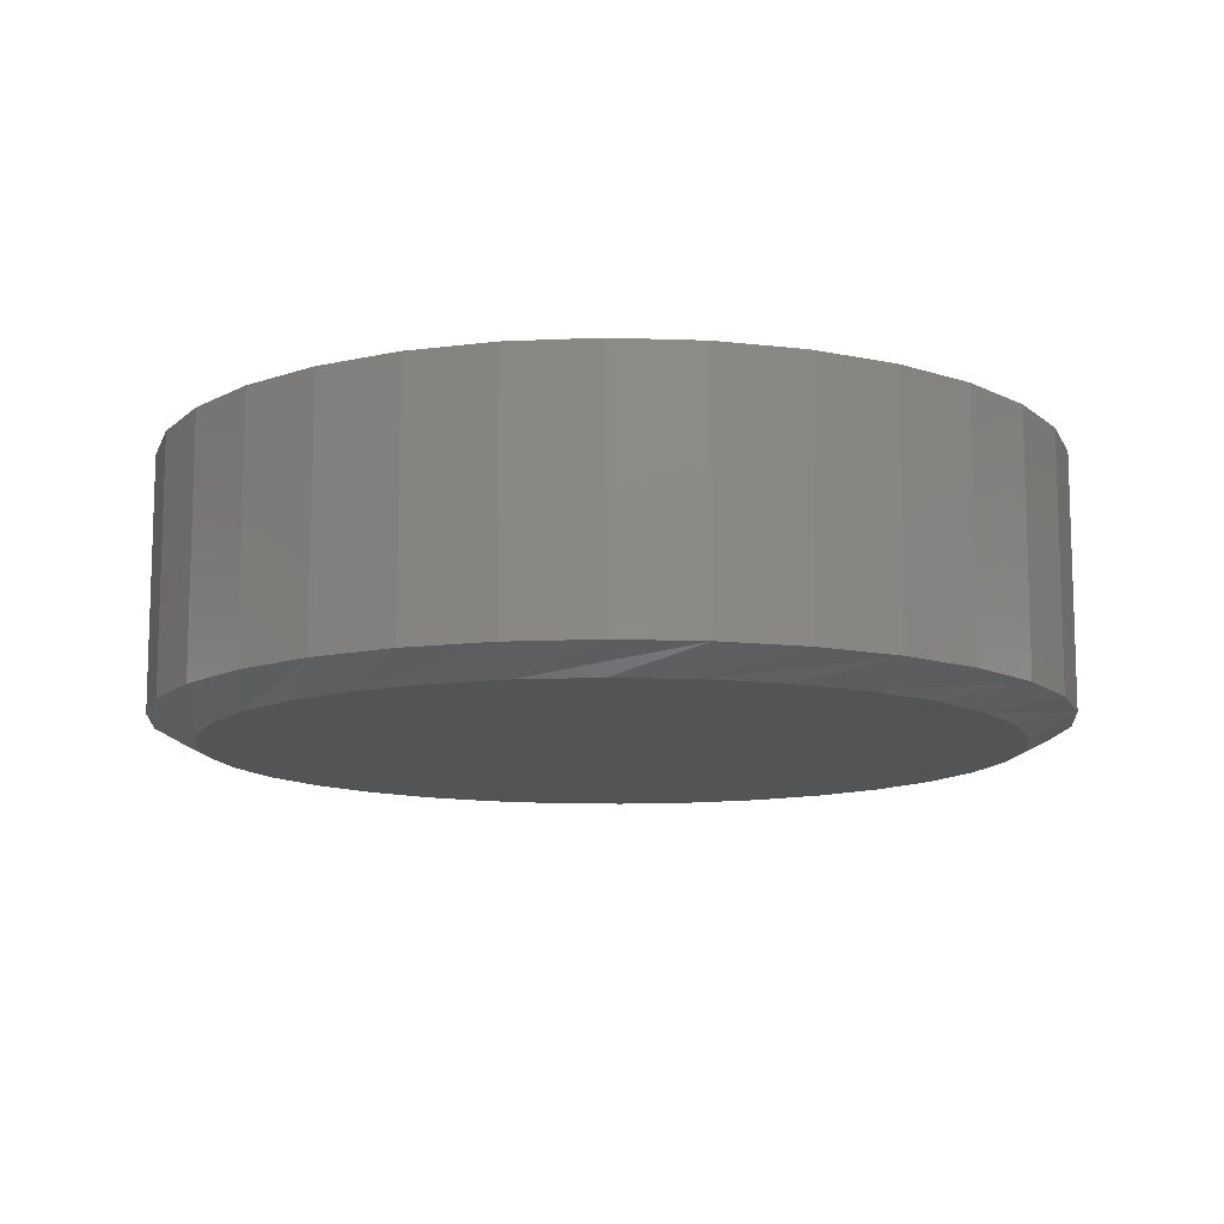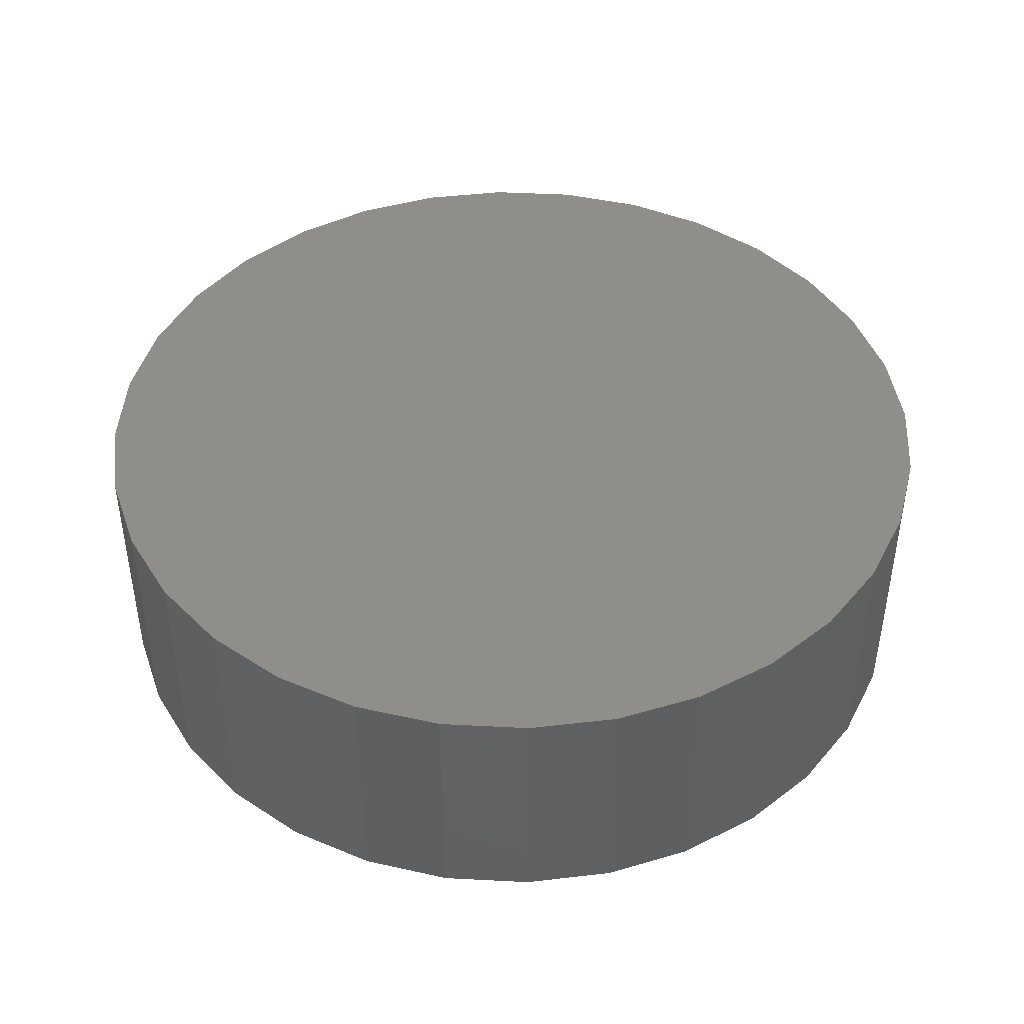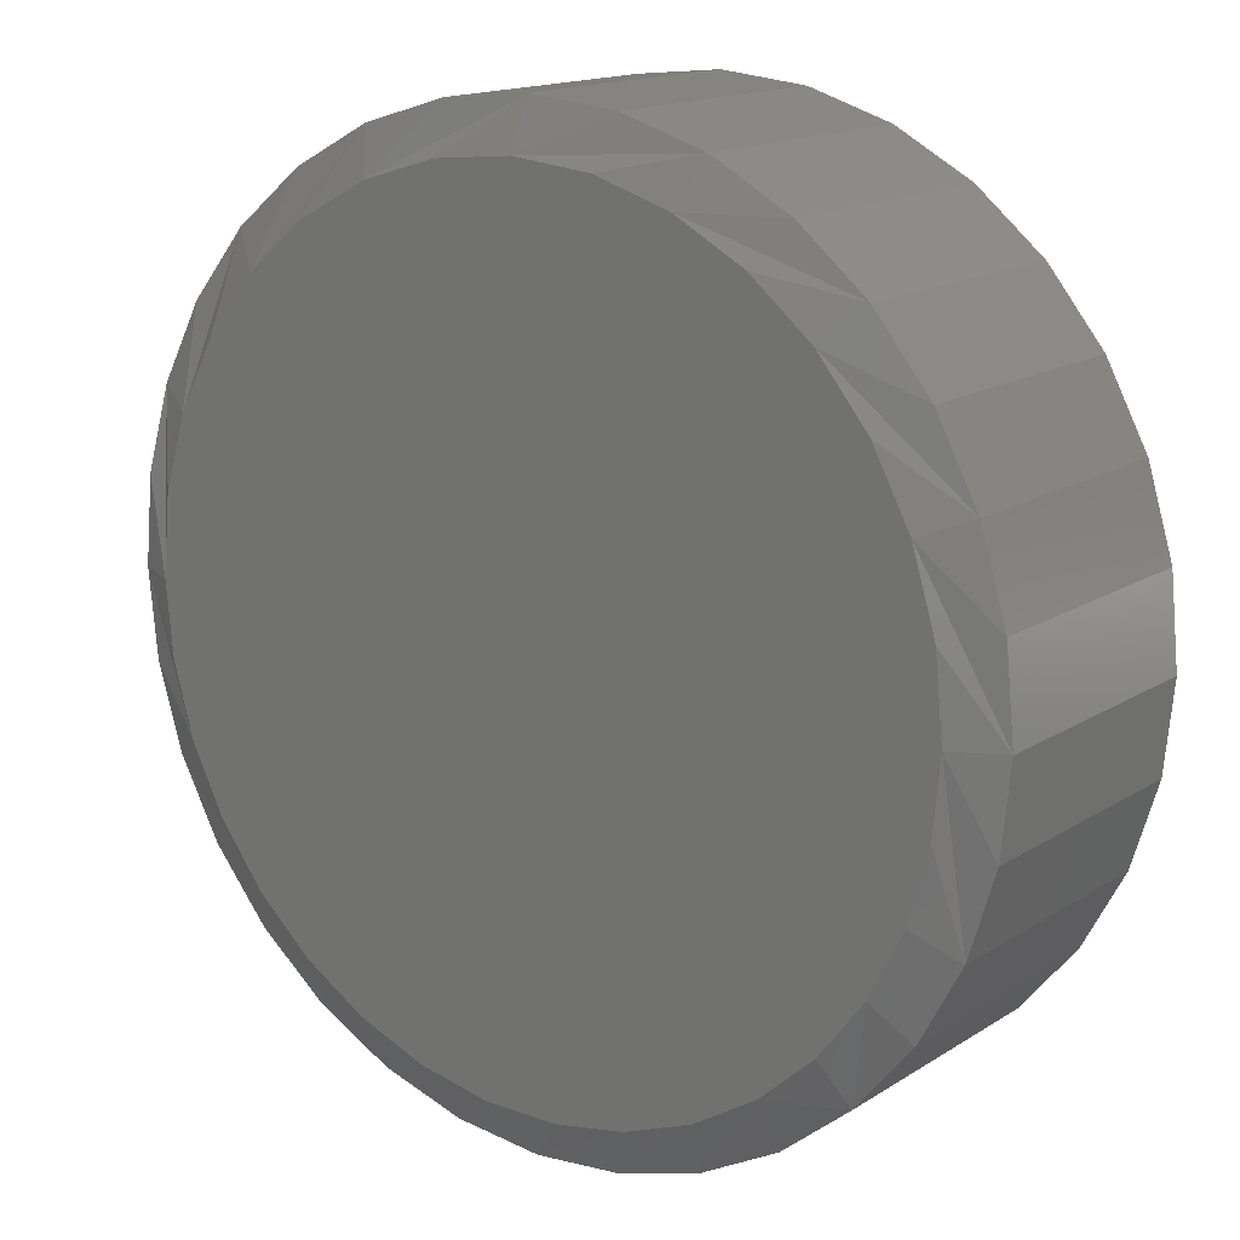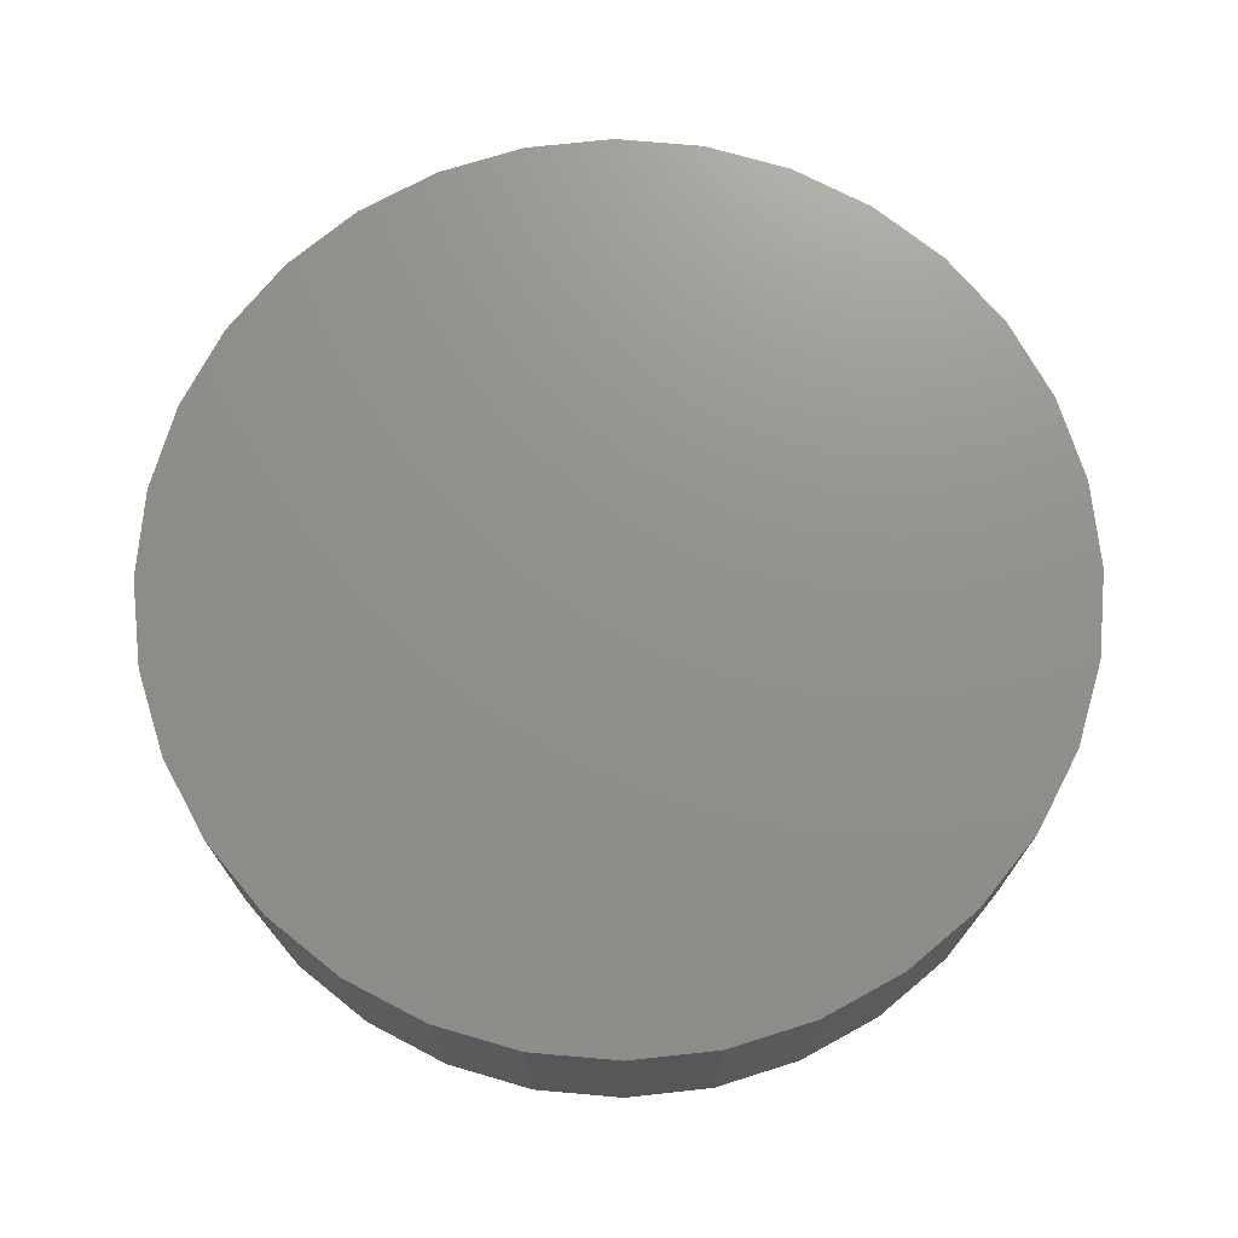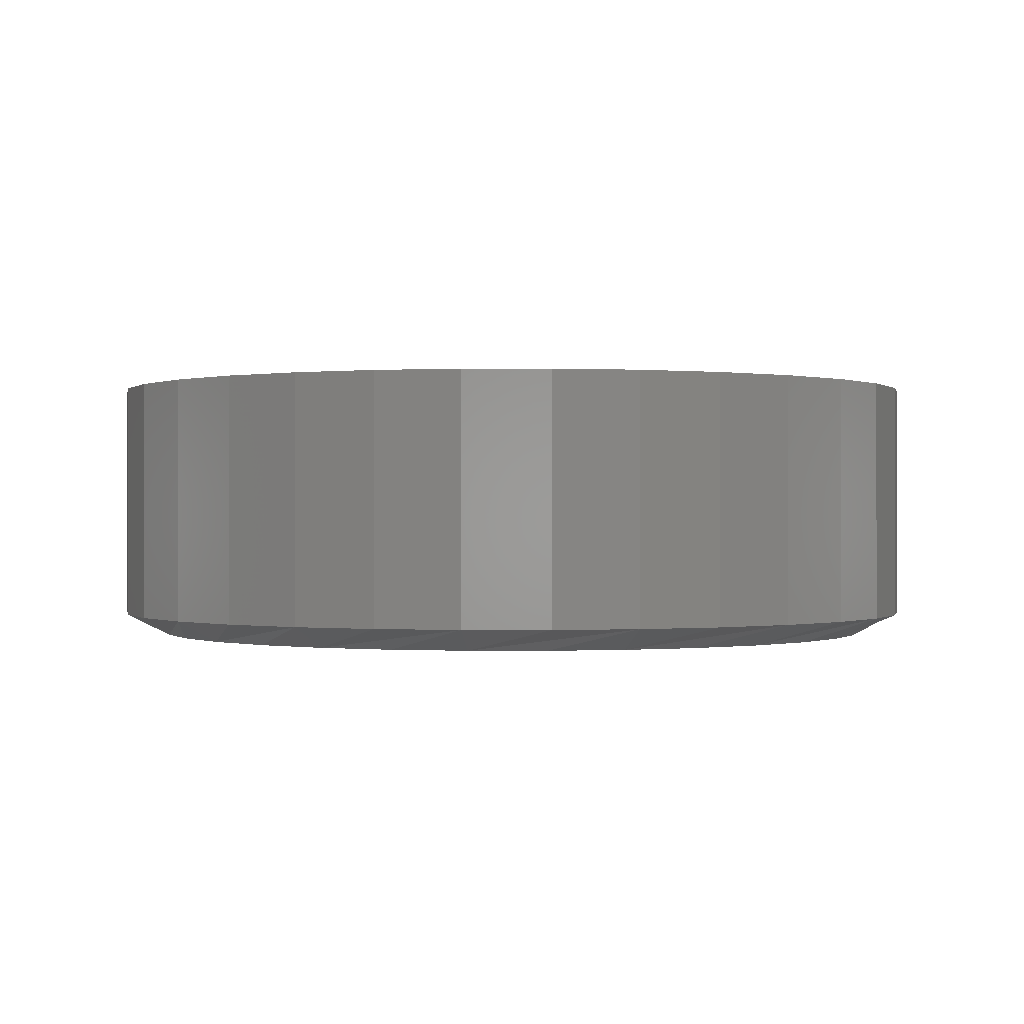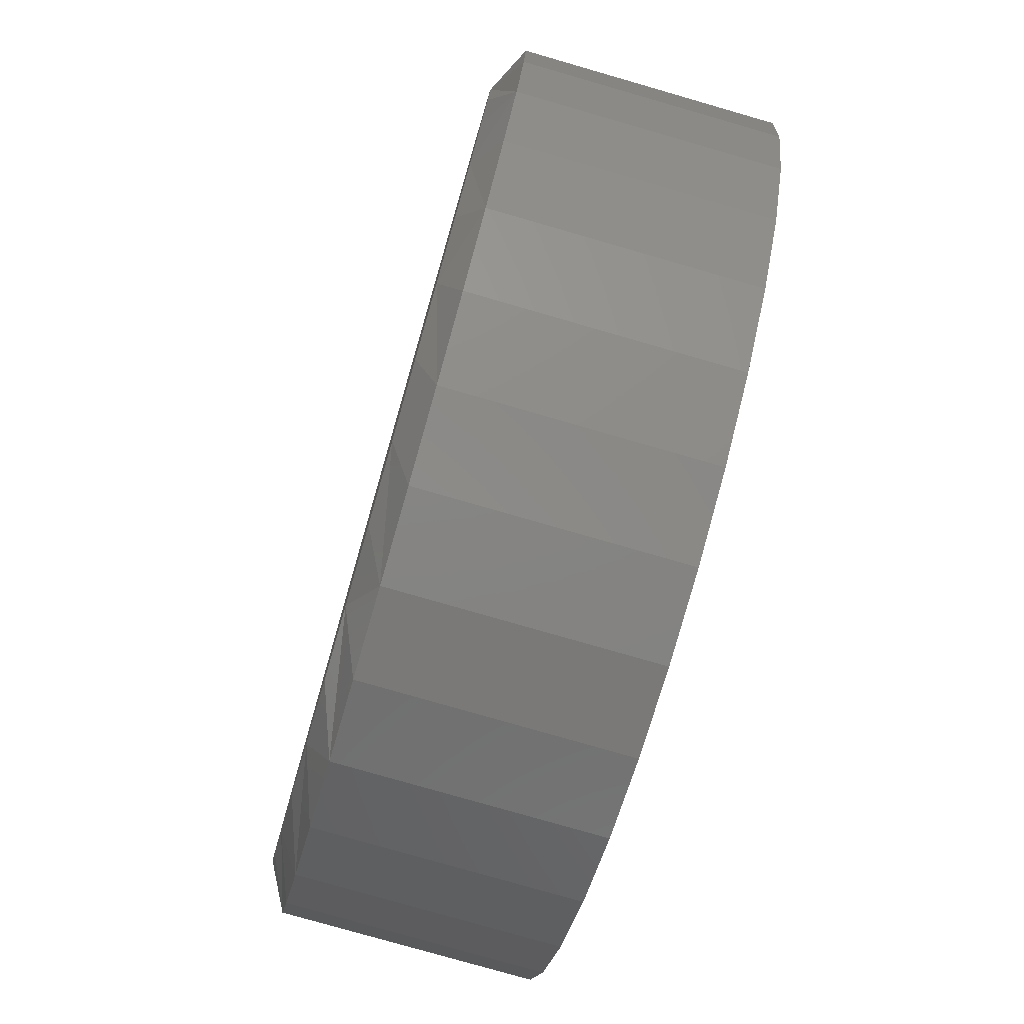
<metadata>
{"format":"stl","ext":"stl","renderer":"f3d","projection":"perspective","resolution":1024,"background":"white","views":[{"elev":-11.7,"azim":102.0,"up":"+Z"},{"elev":44.1,"azim":-103.4,"up":"+Z"},{"elev":15.6,"azim":-142.4,"up":"+Y"},{"elev":72.3,"azim":-45.6,"up":"+Z"},{"elev":-0.1,"azim":-151.2,"up":"+Z"},{"elev":-78.0,"azim":-106.1,"up":"+Y"}]}
</metadata>
<code>
# stl→obj: 97 verts, 190 faces
v 0.3247 -0.05905 0
v 0.3513 -0.06167 0
v 0.2981 -0.06167 0
v 0.2725 -0.06942 0
v 0.3768 -0.06942 0
v 0.362 -0.3265 0
v 0.2874 -0.3265 0
v 0.3854 -0.3174 0
v 0.3121 -0.3312 0
v 0.3373 -0.3312 0
v 0.2639 -0.3174 0
v 0.2425 -0.3042 0
v 0.4068 -0.3042 0
v 0.2239 -0.2873 0
v 0.4254 -0.2873 0
v 0.2087 -0.2672 0
v 0.4406 -0.2672 0
v 0.1975 -0.2446 0
v 0.4518 -0.2446 0
v 0.1906 -0.2204 0
v 0.4587 -0.2204 0
v 0.1883 -0.1954 0
v 0.461 -0.1954 0
v 0.1909 -0.1688 0
v 0.4584 -0.1688 0
v 0.1987 -0.1432 0
v 0.4506 -0.1432 0
v 0.2113 -0.1196 0
v 0.438 -0.1196 0
v 0.2283 -0.09898 0
v 0.4211 -0.09898 0
v 0.2489 -0.08202 0
v 0.4004 -0.08202 0
v 0.4766 -0.1954 0.007812
v 0.4766 -0.1954 0.09375
v 0.4737 -0.225 0.007812
v 0.4737 -0.225 0.09375
v 0.4651 -0.2536 0.007812
v 0.4651 -0.2536 0.09375
v 0.451 -0.2798 0.007812
v 0.451 -0.2798 0.09375
v 0.4321 -0.3029 0.007812
v 0.4321 -0.3029 0.09375
v 0.4091 -0.3218 0.007812
v 0.4091 -0.3218 0.09375
v 0.3828 -0.3358 0.007812
v 0.3828 -0.3358 0.09375
v 0.3543 -0.3444 0.007812
v 0.3543 -0.3444 0.09375
v 0.3247 -0.3474 0.007812
v 0.3247 -0.3474 0.09375
v 0.295 -0.3444 0.007812
v 0.295 -0.3444 0.09375
v 0.2665 -0.3358 0.007812
v 0.2665 -0.3358 0.09375
v 0.2402 -0.3218 0.007812
v 0.2402 -0.3218 0.09375
v 0.2172 -0.3029 0.007812
v 0.2172 -0.3029 0.09375
v 0.1983 -0.2798 0.007812
v 0.1983 -0.2798 0.09375
v 0.1843 -0.2536 0.007812
v 0.1843 -0.2536 0.09375
v 0.1756 -0.225 0.007812
v 0.1756 -0.225 0.09375
v 0.1727 -0.1954 0.007812
v 0.1727 -0.1954 0.09375
v 0.1756 -0.1657 0.007812
v 0.1756 -0.1657 0.09375
v 0.1843 -0.1372 0.007812
v 0.1843 -0.1372 0.09375
v 0.1983 -0.111 0.007812
v 0.1983 -0.111 0.09375
v 0.2172 -0.08793 0.007812
v 0.2172 -0.08793 0.09375
v 0.2402 -0.06903 0.007812
v 0.2402 -0.06903 0.09375
v 0.2665 -0.05499 0.007812
v 0.2665 -0.05499 0.09375
v 0.295 -0.04634 0.007812
v 0.295 -0.04634 0.09375
v 0.3247 -0.04342 0.007812
v 0.3247 -0.04342 0.09375
v 0.3543 -0.04634 0.007812
v 0.3543 -0.04634 0.09375
v 0.3828 -0.05499 0.007812
v 0.3828 -0.05499 0.09375
v 0.4091 -0.06903 0.007812
v 0.4091 -0.06903 0.09375
v 0.4321 -0.08793 0.007812
v 0.4321 -0.08793 0.09375
v 0.451 -0.111 0.007812
v 0.451 -0.111 0.09375
v 0.4651 -0.1372 0.007812
v 0.4651 -0.1372 0.09375
v 0.4737 -0.1657 0.007812
v 0.4737 -0.1657 0.09375
f 1 2 3
f 4 3 2
f 5 4 2
f 6 7 8
f 9 7 6
f 10 9 6
f 7 11 8
f 8 11 12
f 8 12 13
f 13 12 14
f 13 14 15
f 15 14 16
f 15 16 17
f 17 16 18
f 17 18 19
f 19 18 20
f 19 20 21
f 21 20 22
f 21 22 23
f 23 22 24
f 23 24 25
f 25 24 26
f 25 26 27
f 27 26 28
f 27 28 29
f 29 28 30
f 29 30 31
f 31 30 32
f 31 32 33
f 33 32 4
f 33 4 5
f 34 35 36
f 36 35 37
f 36 37 38
f 38 37 39
f 38 39 40
f 40 39 41
f 40 41 42
f 42 41 43
f 42 43 44
f 44 43 45
f 44 45 46
f 46 45 47
f 46 47 48
f 48 47 49
f 48 49 50
f 50 49 51
f 50 51 52
f 52 51 53
f 52 53 54
f 54 53 55
f 54 55 56
f 56 55 57
f 56 57 58
f 58 57 59
f 58 59 60
f 60 59 61
f 60 61 62
f 62 61 63
f 62 63 64
f 64 63 65
f 64 65 66
f 66 65 67
f 66 67 68
f 68 67 69
f 68 69 70
f 70 69 71
f 70 71 72
f 72 71 73
f 72 73 74
f 74 73 75
f 74 75 76
f 76 75 77
f 76 77 78
f 78 77 79
f 78 79 80
f 80 79 81
f 80 81 82
f 82 81 83
f 82 83 84
f 84 83 85
f 84 85 86
f 86 85 87
f 86 87 88
f 88 87 89
f 88 89 90
f 90 89 91
f 90 91 92
f 92 91 93
f 92 93 94
f 94 93 95
f 94 95 96
f 96 95 97
f 96 97 34
f 34 97 35
f 68 70 26
f 94 25 27
f 92 94 27
f 90 92 27
f 90 27 29
f 90 29 31
f 88 90 31
f 86 88 31
f 86 31 33
f 86 33 5
f 84 86 5
f 82 84 5
f 82 5 2
f 82 2 1
f 80 82 1
f 78 80 1
f 78 1 3
f 78 3 4
f 76 78 4
f 74 76 4
f 74 4 32
f 74 32 30
f 72 74 30
f 70 72 30
f 70 30 28
f 70 28 26
f 66 68 26
f 66 26 24
f 66 24 22
f 23 25 94
f 23 94 96
f 23 96 34
f 16 58 60
f 60 62 16
f 16 62 18
f 12 54 56
f 56 58 12
f 12 58 14
f 7 50 52
f 52 54 7
f 7 54 11
f 10 46 48
f 48 50 10
f 10 50 9
f 8 42 44
f 44 46 8
f 8 46 6
f 15 38 40
f 40 42 15
f 15 42 13
f 36 38 19
f 19 38 17
f 62 20 18
f 58 16 14
f 54 12 11
f 50 7 9
f 46 10 6
f 42 8 13
f 38 15 17
f 34 36 19
f 34 19 21
f 34 21 23
f 22 20 62
f 22 62 64
f 22 64 66
f 81 85 83
f 85 81 79
f 85 79 87
f 47 53 49
f 49 53 51
f 87 79 89
f 89 79 77
f 89 77 91
f 91 77 75
f 91 75 93
f 93 75 73
f 93 73 95
f 95 73 71
f 95 71 97
f 97 71 69
f 97 69 35
f 35 69 67
f 35 67 37
f 37 67 65
f 37 65 39
f 39 65 63
f 39 63 41
f 41 63 61
f 41 61 43
f 43 61 59
f 43 59 45
f 45 59 57
f 45 57 47
f 47 57 55
f 47 55 53

</code>
